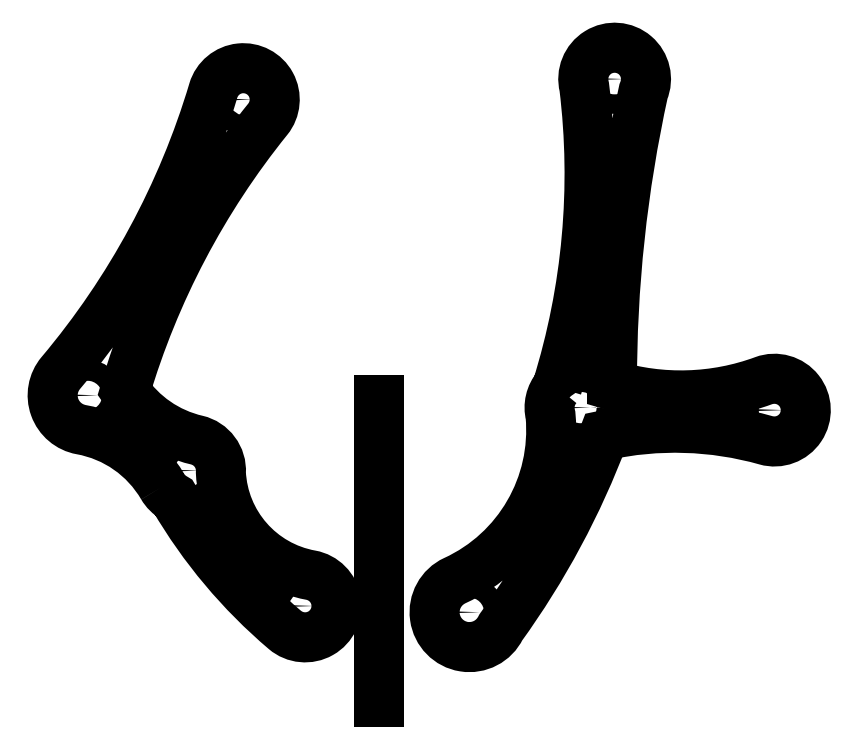
<metadata>
{"format":"dxf","ext":"dxf","renderer":"ezdxf+matplotlib","layout":"modelspace","background":"white","min_lineweight":24,"dpi":150}
</metadata>
<code>
0
SECTION
2
ENTITIES
0
CIRCLE
8
0
10
13
20
-130.5
30
0
40
1.5
210
0
220
0
230
1
0
CIRCLE
8
0
10
33.85
20
-53.97
30
0
40
1.4
210
0
220
0
230
1
0
CIRCLE
8
0
10
29.01
20
-101.1
30
0
40
1.35
210
0
220
0
230
1
0
CIRCLE
8
0
10
-41.83
20
-99.37
30
0
40
1.5
210
0
220
0
230
1
0
CIRCLE
8
0
10
-19.45
20
-56.91
30
0
40
1.4
210
0
220
0
230
1
0
LWPOLYLINE
8
0
90
11
70
1
43
0
10
-31.05
20
-112.4
42
0.219
10
-42.71
20
-104.3
42
-0.5764
10
-45.65
20
-96.15
42
0.1025
10
-23.76
20
-55.62
42
-1.216
10
-15.95
20
-59.73
42
0.0978
10
-36.43
20
-98.69
42
0.1901
10
-26.15
20
-105.8
42
-0.3666
10
-22.68
20
-110.5
42
0.3493
10
-9.778
20
-125.2
42
-1.304
10
-13.49
20
-133
42
-0.08433
10
-29.41
20
-114.1
42
-0.1304
0
LINE
8
0
10
0
20
-100
30
0
11
0
21
-143.4
31
0
0
LWPOLYLINE
8
0
90
10
70
1
43
0
10
25.58
20
-98.2
42
0.1063
10
29.48
20
-55.07
42
-1.39
10
37.99
20
-55.72
42
0.05492
10
33.47
20
-97.92
42
0.1624
10
55.23
20
-97.26
42
-1.375
10
55.56
20
-105.8
42
0.123
10
32.29
20
-105.1
42
-0.06675
10
17.5
20
-132.7
42
-1.42
10
10.91
20
-126
42
0.3171
10
24.64
20
-102.2
42
-0.2436
0
CIRCLE
8
0
10
-27.17
20
-110.2
30
0
40
1.35
210
0
220
0
230
1
0
CIRCLE
8
0
10
56.78
20
-101.5
30
0
40
1.35
210
0
220
0
230
1
0
CIRCLE
8
0
10
-10.58
20
-129.6
30
0
40
1.35
210
0
220
0
230
1
0
ENDSEC
0
EOF

</code>
